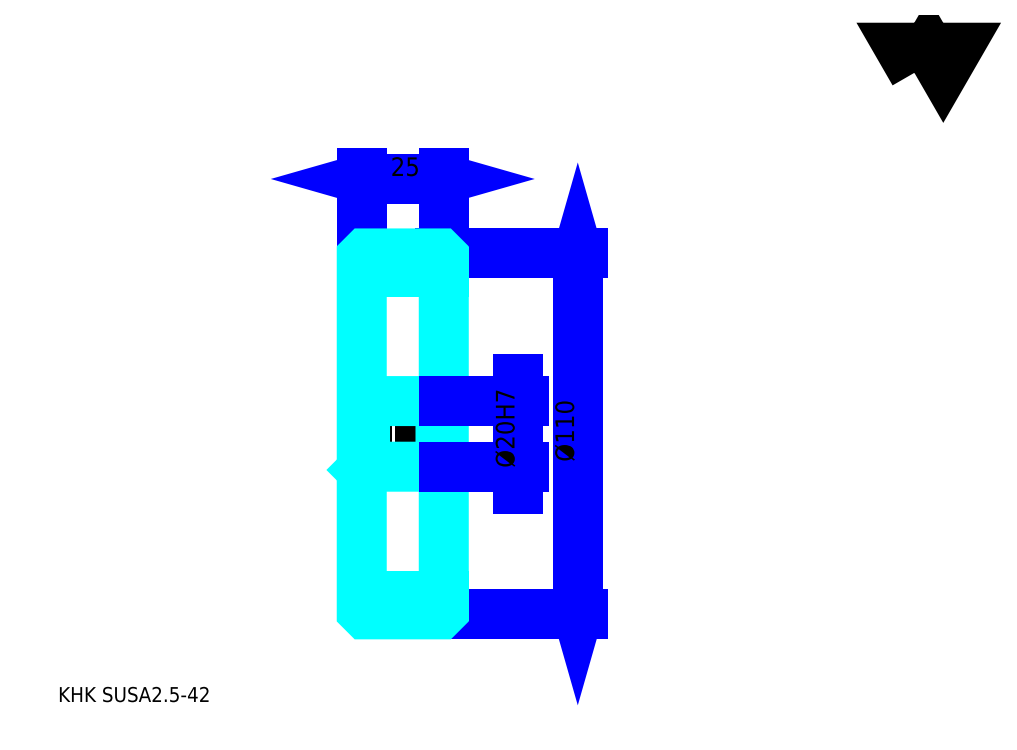
<metadata>
{"format":"dxf","ext":"dxf","renderer":"ezdxf+matplotlib","layout":"modelspace","background":"white","min_lineweight":24,"dpi":150}
</metadata>
<code>
0
SECTION
2
ENTITIES
0
TEXT
8
0
10
11.35
20
12.48
40
4.538
41
1
1
KHK SUSA2.5-42
7
KANJI
50
0
51
0
0
TEXT
8
0
10
11.35
20
5.673
40
4.538
41
1
1

7
KANJI
50
0
51
0
0
TEXT
8
0
10
11.35
20
204.2
40
5.105
41
1
1

7
KANJI
50
0
51
0
0
POLYLINE
8
0
66
     1
70
     2
0
VERTEX
8
0
10
272.3
20
204.2
0
VERTEX
8
0
10
267.9
20
211.9
0
VERTEX
8
0
10
285.6
20
211.9
0
VERTEX
8
0
10
281.1
20
204.2
0
VERTEX
8
0
10
276.7
20
211.9
0
VERTEX
8
0
10
272.3
20
204.2
0
SEQEND
0
LINE
8
0
10
169.7
20
149.2
11
169.7
21
39.19
0
POLYLINE
8
0
66
     1
70
     2
0
VERTEX
8
0
10
170.9
20
145.2
0
VERTEX
8
0
10
169.7
20
149.2
0
VERTEX
8
0
10
168.6
20
145.2
0
SEQEND
0
POLYLINE
8
0
66
     1
70
     2
0
VERTEX
8
0
10
168.6
20
43.16
0
VERTEX
8
0
10
169.7
20
39.19
0
VERTEX
8
0
10
170.9
20
43.16
0
SEQEND
0
LINE
8
0
10
128.9
20
149.2
11
171.4
21
149.2
0
LINE
8
0
10
128.9
20
39.19
11
171.4
21
39.19
0
TEXT
8
0
10
168.6
20
85.68
40
5.673
41
1
1
%%c110
7
KANJI
50
90
51
0
0
LINE
8
0
10
103.9
20
171.9
11
128.9
21
171.9
0
POLYLINE
8
0
66
     1
70
     2
0
VERTEX
8
0
10
107.9
20
173
0
VERTEX
8
0
10
103.9
20
171.9
0
VERTEX
8
0
10
107.9
20
170.7
0
SEQEND
0
POLYLINE
8
0
66
     1
70
     2
0
VERTEX
8
0
10
124.9
20
170.7
0
VERTEX
8
0
10
128.9
20
171.9
0
VERTEX
8
0
10
124.9
20
173
0
SEQEND
0
LINE
8
0
10
103.9
20
149.2
11
103.9
21
173.6
0
LINE
8
0
10
128.9
20
149.2
11
128.9
21
173.6
0
TEXT
8
0
10
112.7
20
172.8
40
5.673
41
1
1
25
7
KANJI
50
0
51
0
0
LINE
8
DASHDOT
10
100.5
20
146.7
11
132.3
21
146.7
0
LINE
8
DASHDOT
10
100.5
20
41.69
11
132.3
21
41.69
0
LINE
8
DASHDOT
10
100.5
20
94.19
11
132.3
21
94.19
0
LINE
8
0
10
127.9
20
39.19
11
128.9
21
39.19
0
LINE
8
0
10
127.9
20
149.2
11
128.9
21
149.2
0
LINE
8
0
10
128.9
20
148.2
11
128.9
21
149.2
0
LINE
8
0
10
103.9
20
148.2
11
103.9
21
149.2
0
LINE
8
0
10
103.9
20
143.6
11
128.9
21
143.6
0
LINE
8
0
10
103.9
20
44.81
11
128.9
21
44.81
0
LINE
8
0
10
128.9
20
105.2
11
127.9
21
104.2
0
LINE
8
0
10
128.9
20
83.19
11
127.9
21
84.19
0
LINE
8
0
10
103.9
20
83.19
11
104.9
21
84.19
0
POLYLINE
8
0
66
     1
70
     2
0
VERTEX
8
0
10
103.9
20
83.19
0
VERTEX
8
0
10
103.9
20
40.19
0
VERTEX
8
0
10
104.9
20
39.19
0
VERTEX
8
0
10
127.9
20
39.19
0
VERTEX
8
0
10
128.9
20
40.19
0
VERTEX
8
0
10
128.9
20
148.2
0
VERTEX
8
0
10
127.9
20
149.2
0
VERTEX
8
0
10
104.9
20
149.2
0
VERTEX
8
0
10
103.9
20
148.2
0
VERTEX
8
0
10
103.9
20
83.19
0
SEQEND
0
POLYLINE
8
0
66
     1
70
     2
0
VERTEX
8
0
10
103.9
20
105.2
0
VERTEX
8
0
10
104.9
20
104.2
0
VERTEX
8
0
10
104.9
20
84.19
0
VERTEX
8
0
10
127.9
20
84.19
0
VERTEX
8
0
10
127.9
20
104.2
0
VERTEX
8
0
10
104.9
20
104.2
0
SEQEND
0
LINE
8
0
10
151.6
20
77.38
11
151.6
21
111
0
POLYLINE
8
0
66
     1
70
     2
0
VERTEX
8
0
10
150.4
20
108.2
0
VERTEX
8
0
10
151.6
20
104.2
0
VERTEX
8
0
10
152.7
20
108.2
0
SEQEND
0
POLYLINE
8
0
66
     1
70
     2
0
VERTEX
8
0
10
152.7
20
80.22
0
VERTEX
8
0
10
151.6
20
84.19
0
VERTEX
8
0
10
150.4
20
80.22
0
SEQEND
0
LINE
8
0
10
128.9
20
104.2
11
153.3
21
104.2
0
LINE
8
0
10
128.9
20
84.19
11
153.3
21
84.19
0
TEXT
8
0
10
150.4
20
83.84
40
5.673
41
1
1
%%c20H7
7
KANJI
50
90
51
0
0
ENDSEC
0
EOF

</code>
